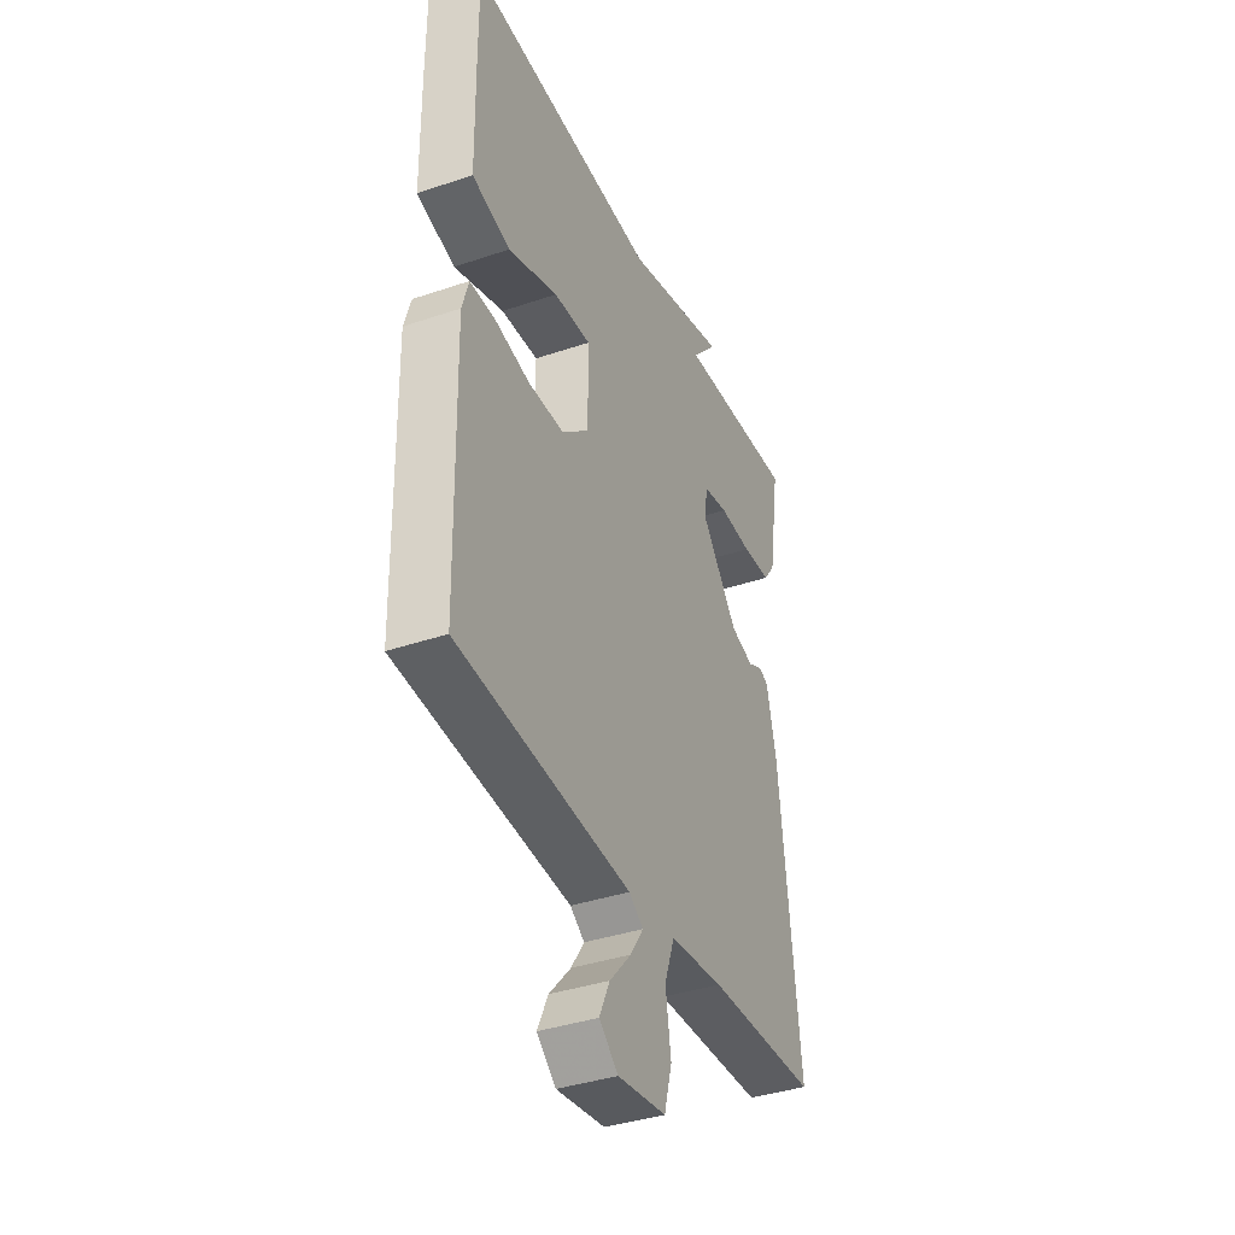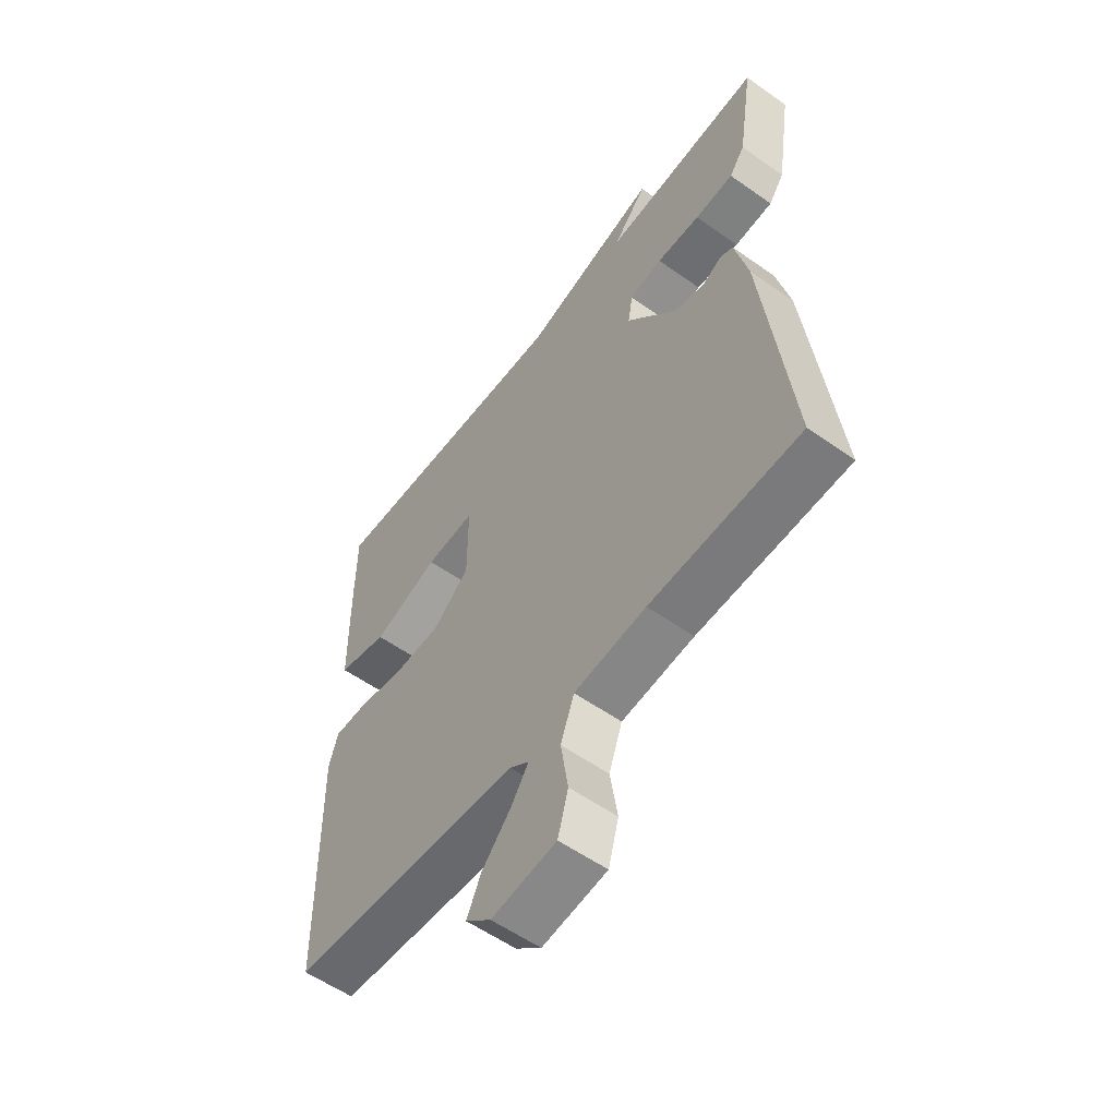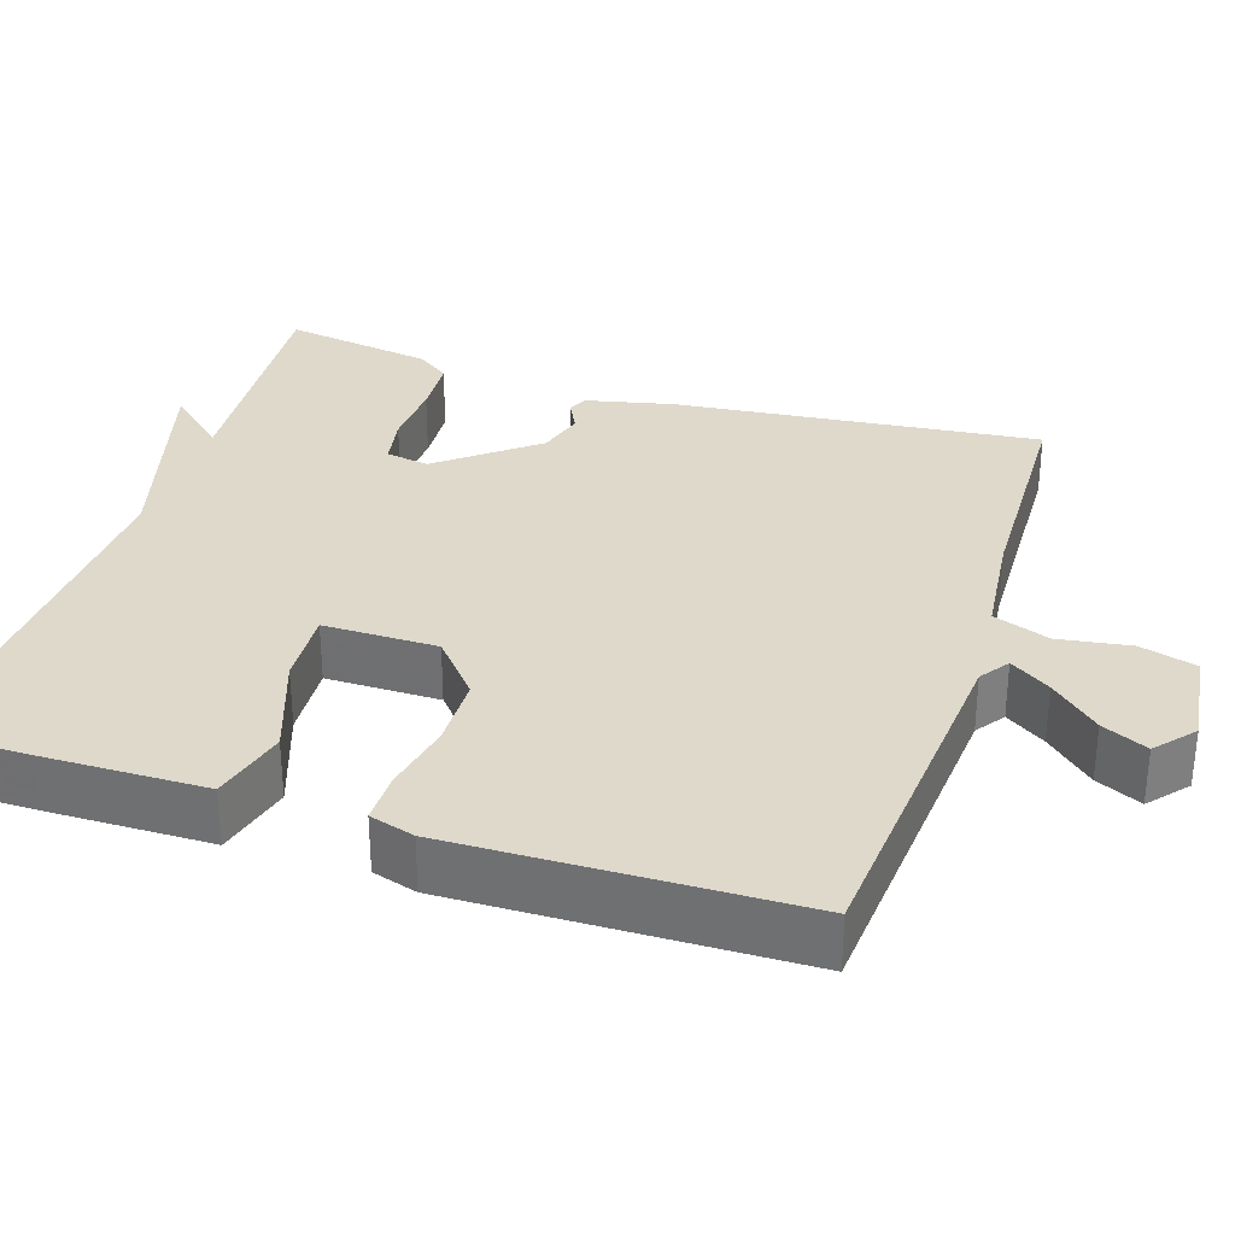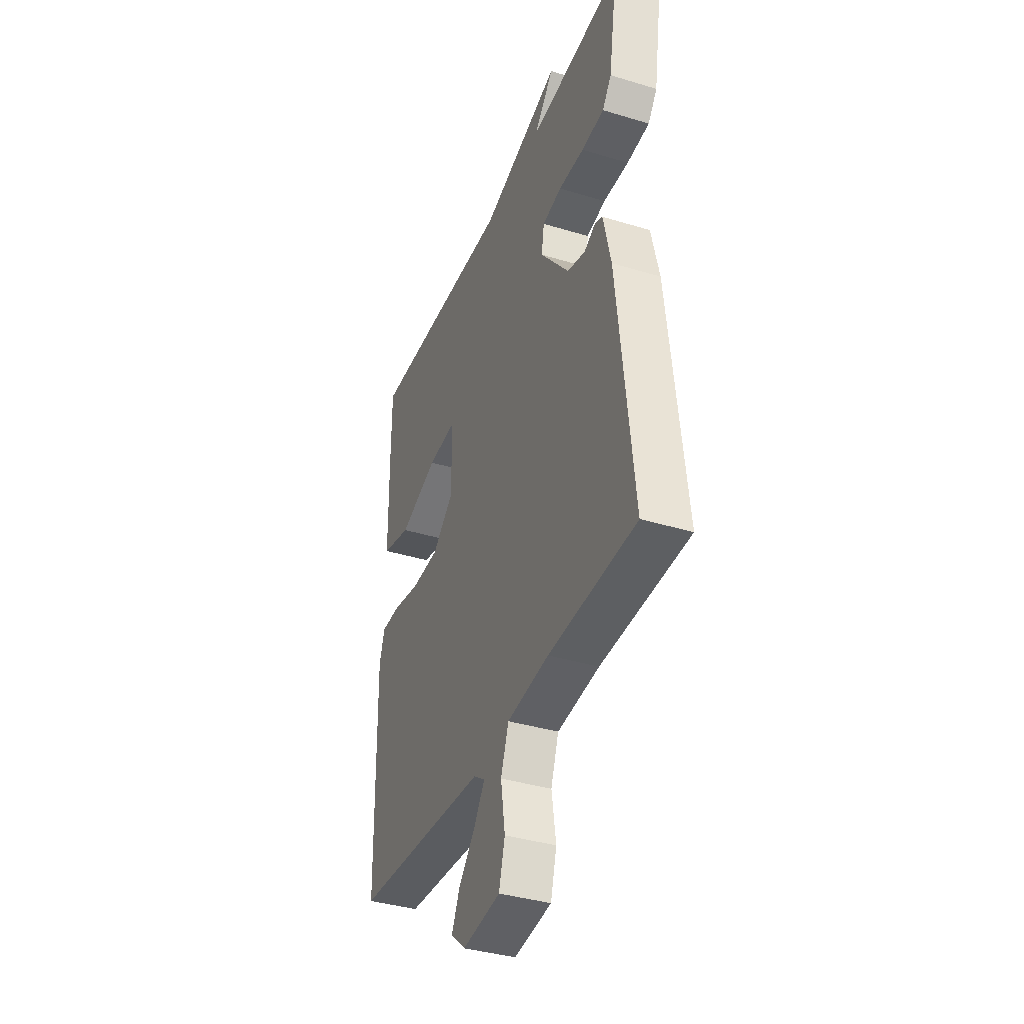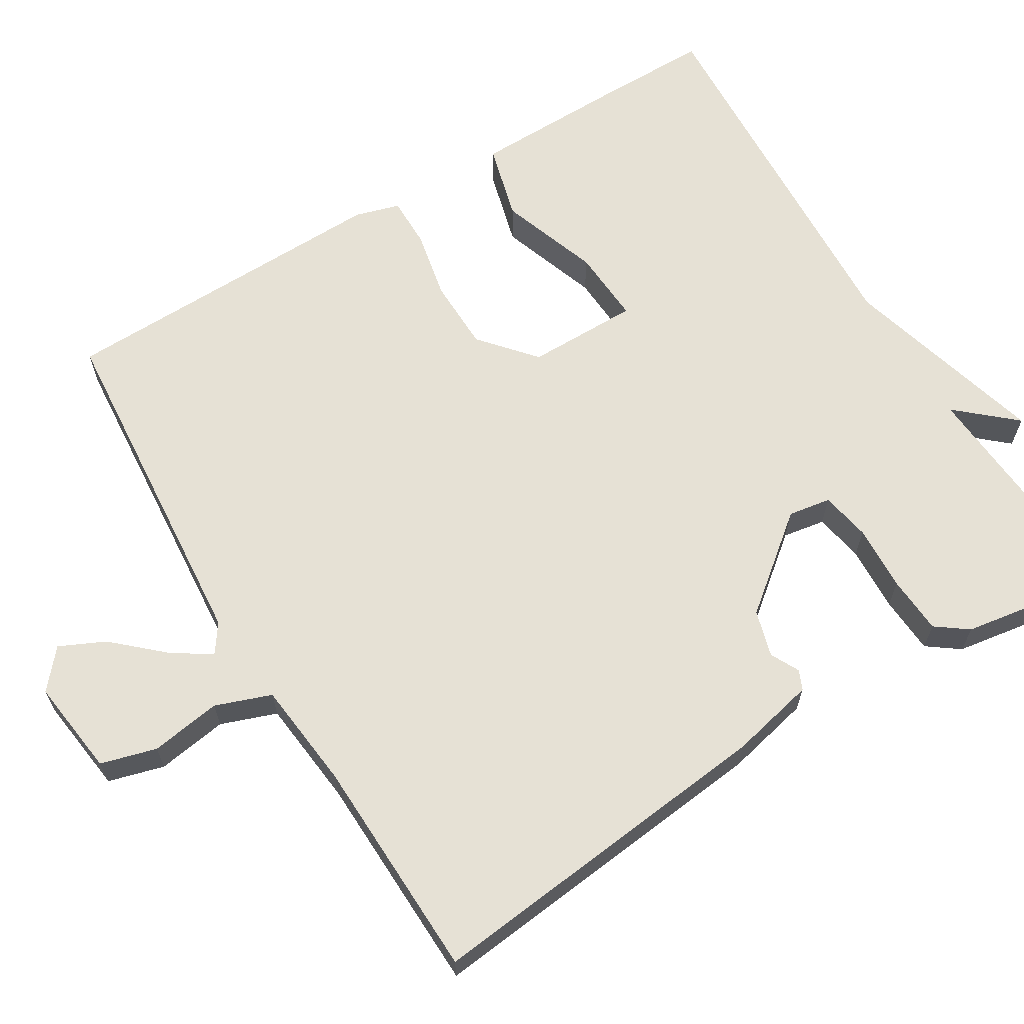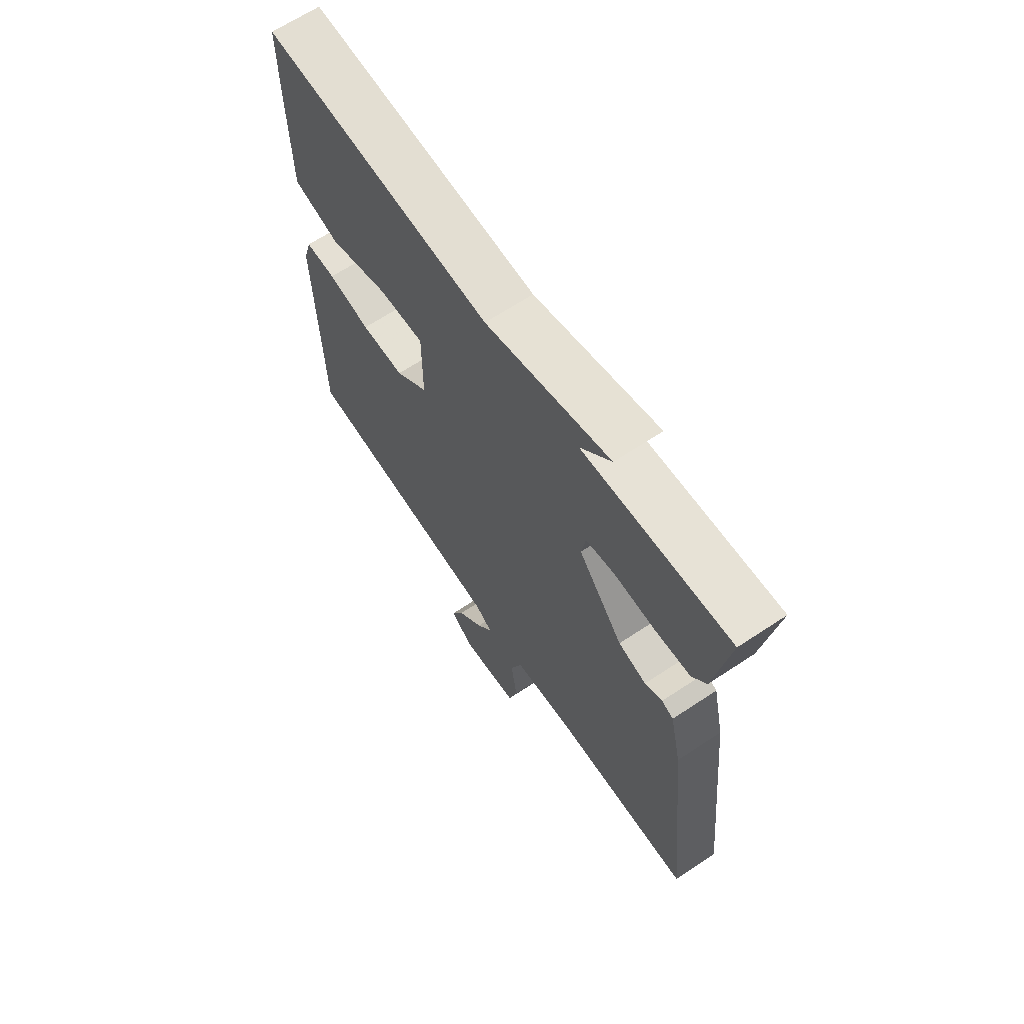
<metadata>
{"format":"obj","ext":"obj","renderer":"f3d","projection":"perspective","resolution":1024,"background":"white","views":[{"elev":-38.1,"azim":113.3,"up":"+Z"},{"elev":-56.7,"azim":-126.5,"up":"+Z"},{"elev":31.8,"azim":108.0,"up":"+Y"},{"elev":-38.0,"azim":-111.1,"up":"+Z"},{"elev":64.8,"azim":-121.2,"up":"+Y"},{"elev":65.9,"azim":-123.7,"up":"+Z"}]}
</metadata>
<code>
v 0.5 0.07 -0.5
v 0.053 0.07 -0.536
v 0.016 0.07 -0.562
v 0.05 0.07 -0.613
v 0.106 0.07 -0.675
v 0.133 0.07 -0.733
v 0.084 0.07 -0.775
v -0.041 0.07 -0.759
v -0.061 0.07 -0.687
v -0.047 0.07 -0.596
v -0.073 0.07 -0.524
v -0.212 0.07 -0.509
v -0.5 0.07 -0.5
v -0.45 0.07 -0.039
v -0.425 0.07 0.071
v -0.4 0.07 0.082
v -0.363 0.07 0.063
v -0.303 0.07 0.08
v -0.207 0.07 0.2
v -0.216 0.07 0.255
v -0.28 0.07 0.267
v -0.365 0.07 0.263
v -0.44 0.07 0.268
v -0.47 0.07 0.309
v -0.5 0.07 0.5
v -0.189 0.07 0.477
v -0.254 0.07 0.551
v 0.011 0.07 0.477
v 0.5 0.07 0.5
v 0.5 0.07 0.36
v 0.497 0.07 0.154
v 0.399 0.07 0.128
v 0.271 0.07 0.173
v 0.175 0.07 0.179
v 0.175 0.07 0.035
v 0.245 0.07 -0.025
v 0.337 0.07 -0.027
v 0.427 0.07 -0.009
v 0.492 0.07 -0.009
v 0.509 0.07 -0.066
v 0.5 0 -0.5
v 0.053 0 -0.536
v 0.016 0 -0.562
v 0.05 0 -0.613
v 0.106 0 -0.675
v 0.133 0 -0.733
v 0.084 0 -0.775
v -0.041 0 -0.759
v -0.061 0 -0.687
v -0.047 0 -0.596
v -0.073 0 -0.524
v -0.212 0 -0.509
v -0.5 0 -0.5
v -0.45 0 -0.039
v -0.425 0 0.071
v -0.4 0 0.082
v -0.363 0 0.063
v -0.303 0 0.08
v -0.207 0 0.2
v -0.216 0 0.255
v -0.28 0 0.267
v -0.365 0 0.263
v -0.44 0 0.268
v -0.47 0 0.309
v -0.5 0 0.5
v -0.189 0 0.477
v -0.254 0 0.551
v 0.011 0 0.477
v 0.5 0 0.5
v 0.5 0 0.36
v 0.497 0 0.154
v 0.399 0 0.128
v 0.271 0 0.173
v 0.175 0 0.179
v 0.175 0 0.035
v 0.245 0 -0.025
v 0.337 0 -0.027
v 0.427 0 -0.009
v 0.492 0 -0.009
v 0.509 0 -0.066
f 40 1 2
f 39 40 2
f 38 39 2
f 37 38 2
f 36 37 2 3
f 35 36 3
f 34 35 3
f 31 32 33
f 30 31 33
f 29 30 33
f 28 29 33
f 28 33 34
f 27 28 34
f 26 27 34
f 24 25 26
f 23 24 26
f 22 23 26
f 21 22 26
f 20 21 26
f 26 34 3
f 20 26 3
f 19 20 3
f 15 16 17
f 14 15 17
f 13 14 17
f 12 13 17
f 11 12 17 18
f 8 9 10
f 7 8 10
f 6 7 10
f 5 6 10
f 4 5 10
f 3 4 10 11
f 3 11 18 19
f 42 41 80
f 42 80 79
f 42 79 78
f 42 78 77
f 43 42 77 76
f 43 76 75
f 43 75 74
f 73 72 71
f 73 71 70
f 73 70 69
f 73 69 68
f 74 73 68
f 74 68 67
f 74 67 66
f 66 65 64
f 66 64 63
f 66 63 62
f 66 62 61
f 66 61 60
f 43 74 66
f 43 66 60
f 43 60 59
f 57 56 55
f 57 55 54
f 57 54 53
f 57 53 52
f 58 57 52 51
f 50 49 48
f 50 48 47
f 50 47 46
f 50 46 45
f 50 45 44
f 51 50 44 43
f 59 58 51 43
f 1 41 42 2
f 2 42 43 3
f 3 43 44 4
f 4 44 45 5
f 5 45 46 6
f 6 46 47 7
f 7 47 48 8
f 8 48 49 9
f 9 49 50 10
f 10 50 51 11
f 11 51 52 12
f 12 52 53 13
f 13 53 54 14
f 14 54 55 15
f 15 55 56 16
f 16 56 57 17
f 17 57 58 18
f 18 58 59 19
f 19 59 60 20
f 20 60 61 21
f 21 61 62 22
f 22 62 63 23
f 23 63 64 24
f 24 64 65 25
f 25 65 66 26
f 26 66 67 27
f 27 67 68 28
f 28 68 69 29
f 29 69 70 30
f 30 70 71 31
f 31 71 72 32
f 32 72 73 33
f 33 73 74 34
f 34 74 75 35
f 35 75 76 36
f 36 76 77 37
f 37 77 78 38
f 38 78 79 39
f 39 79 80 40
f 40 80 41 1

</code>
